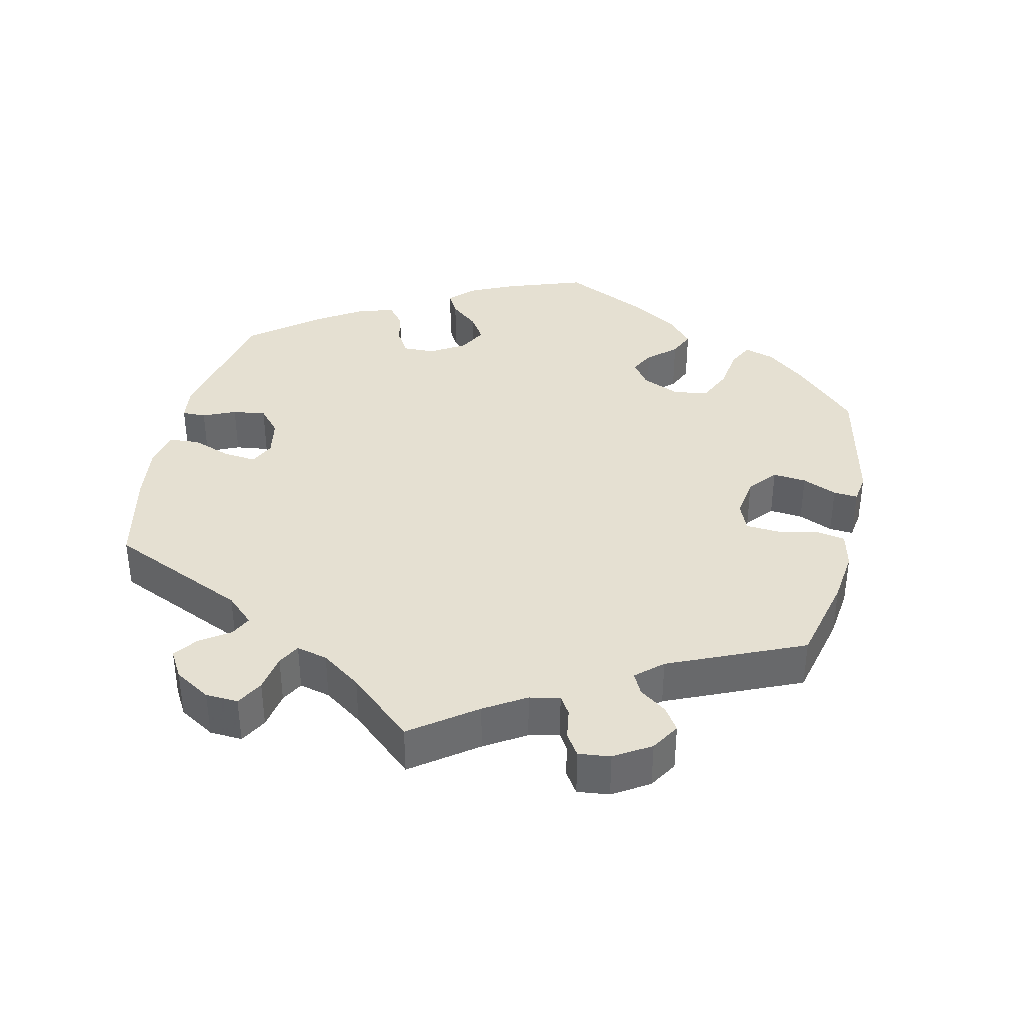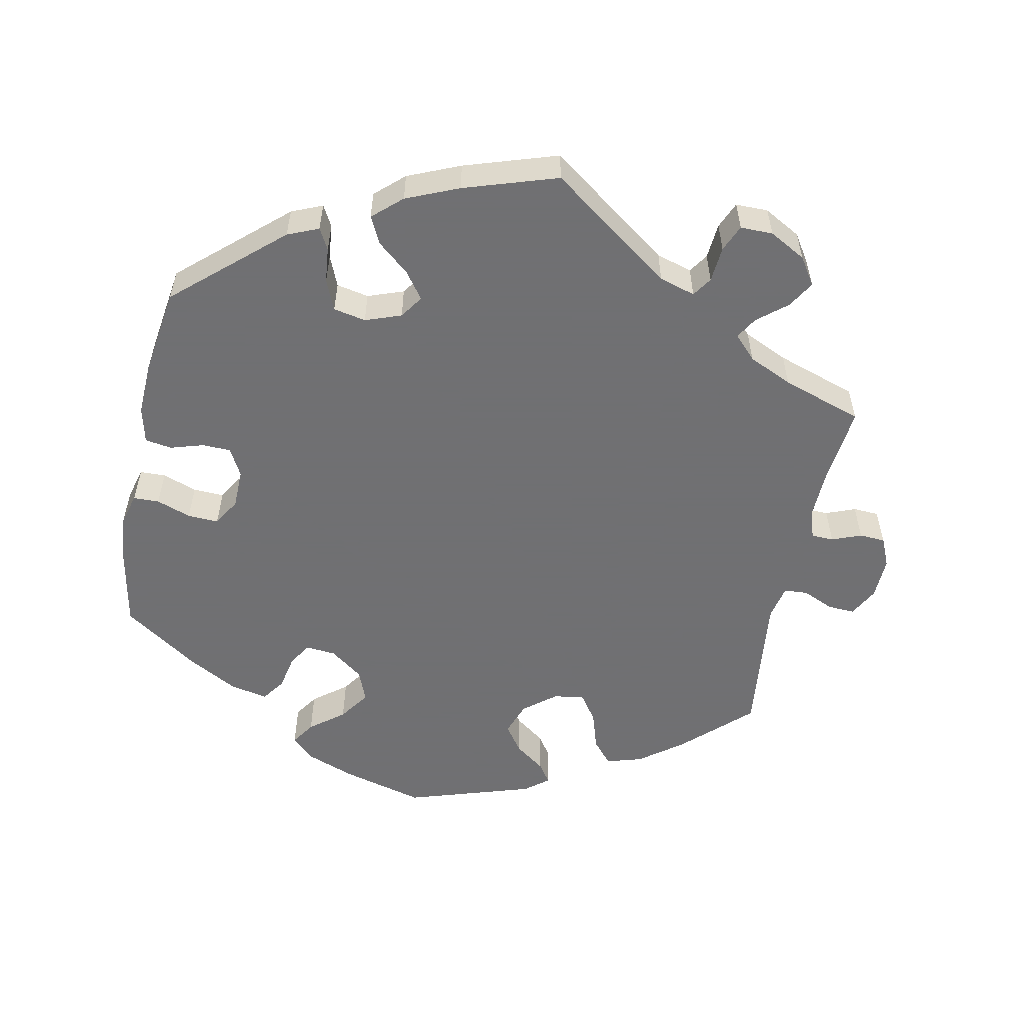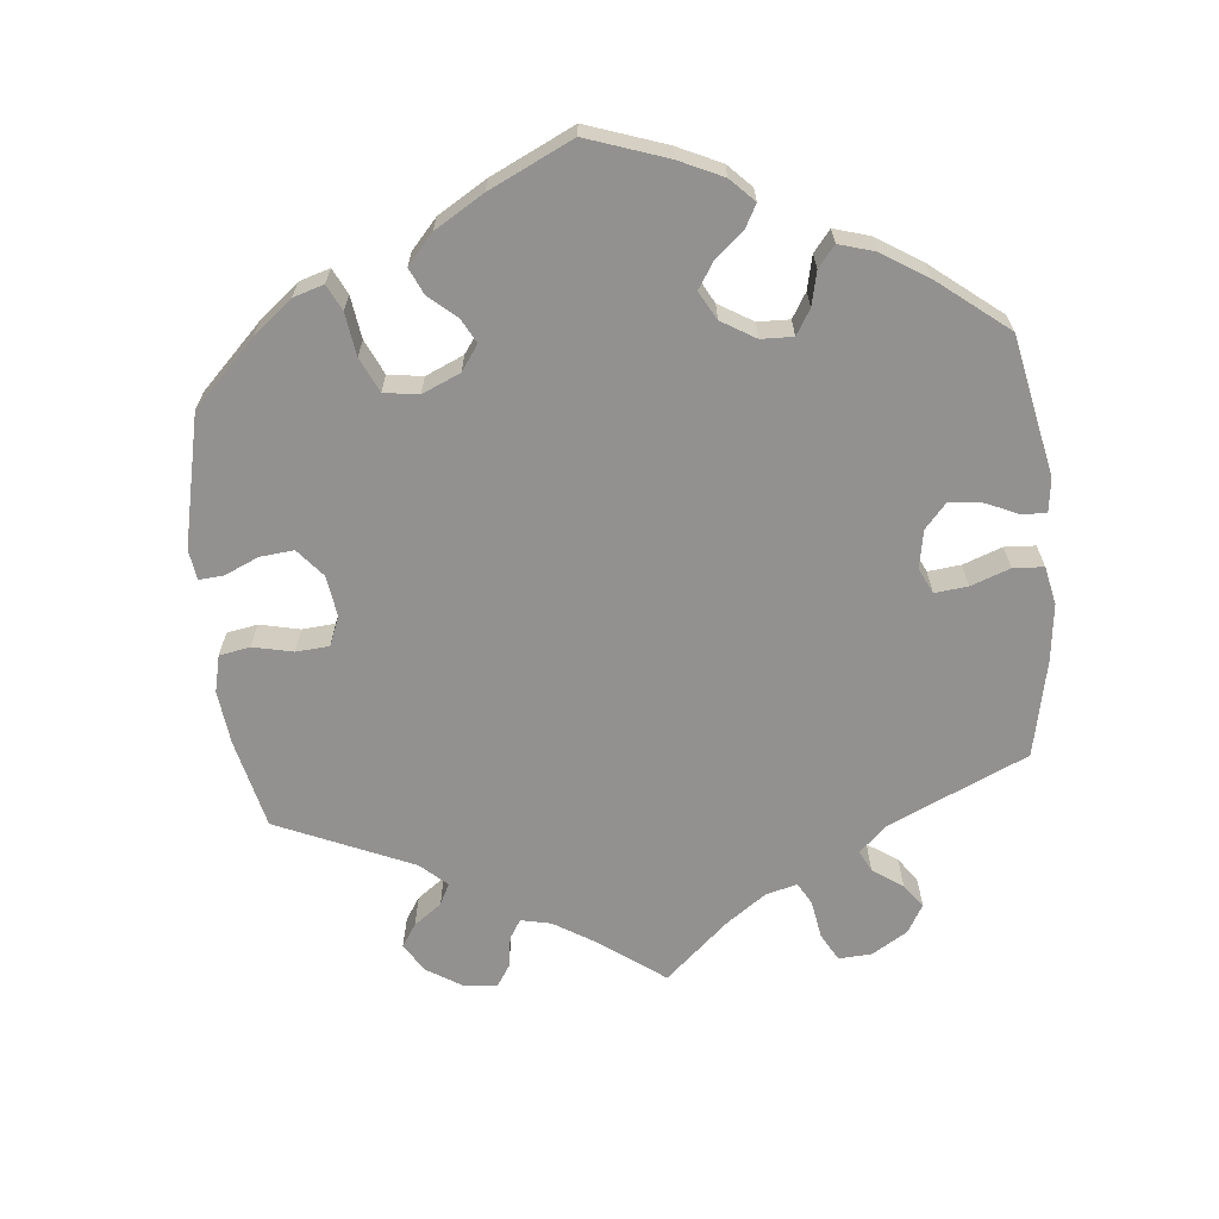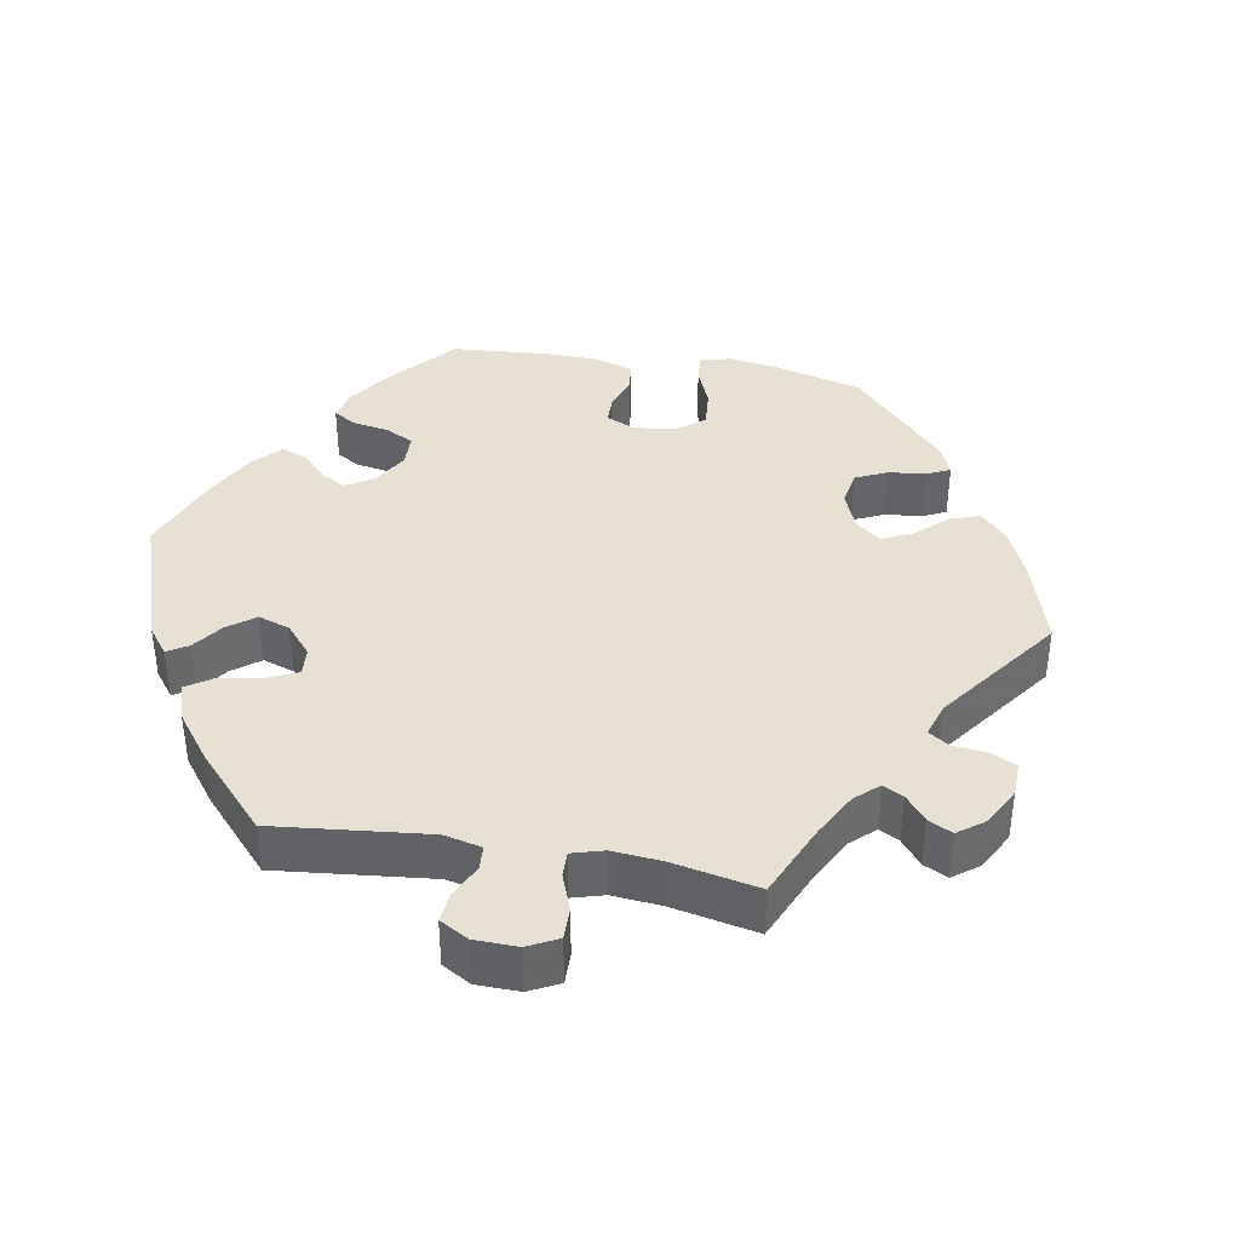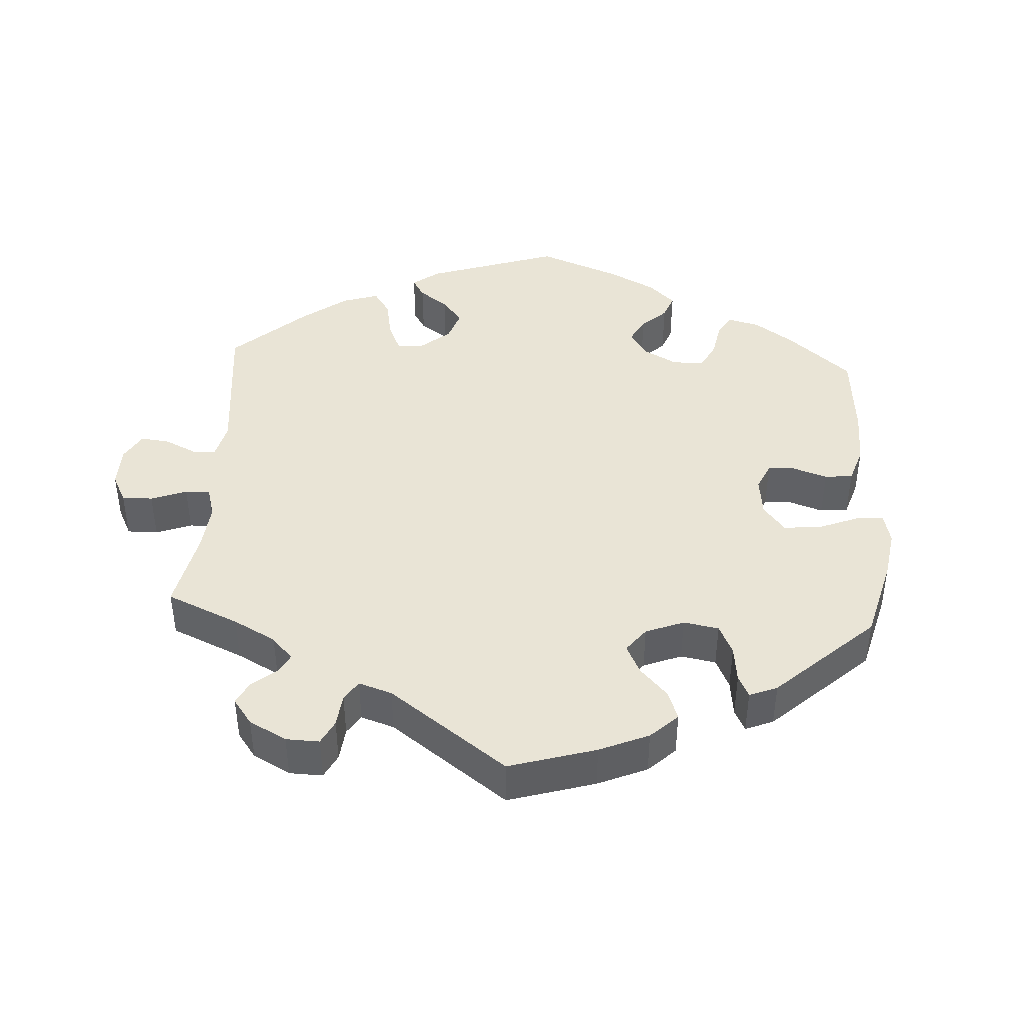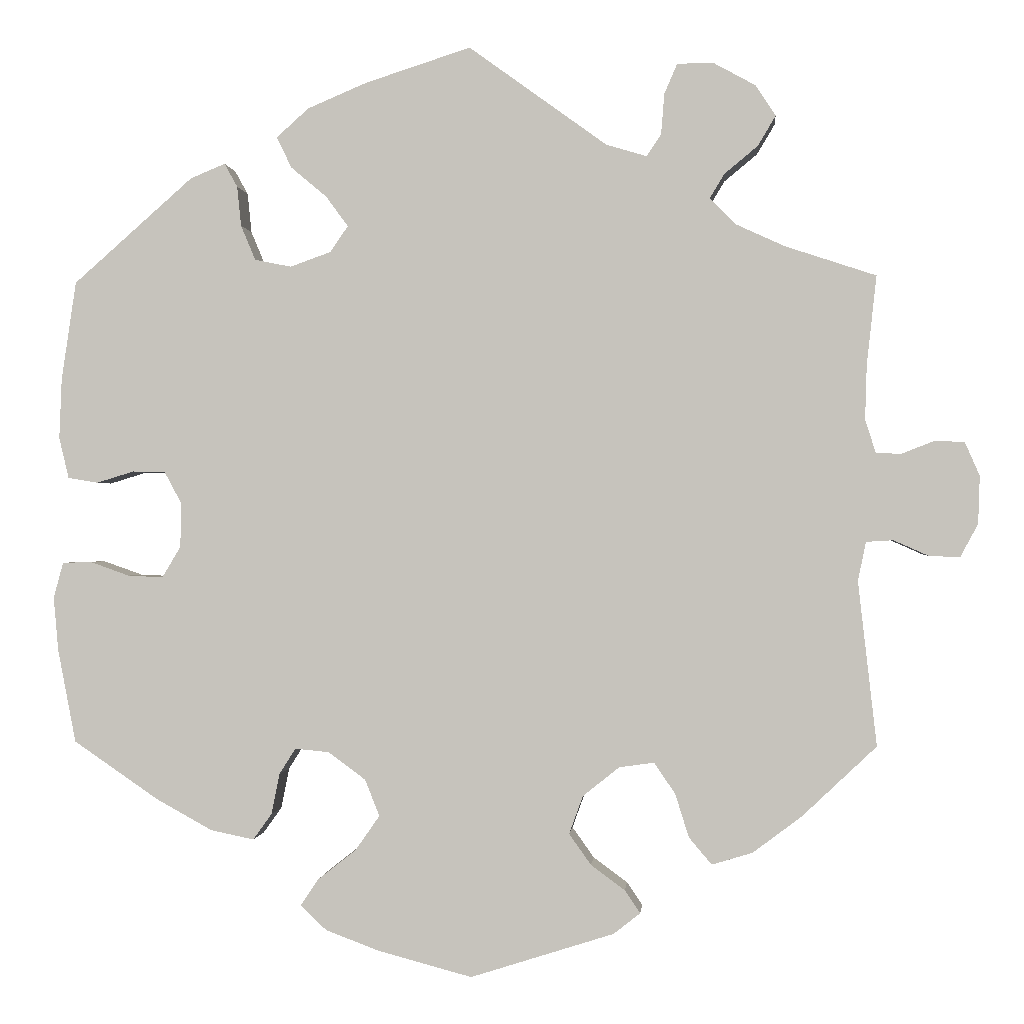
<metadata>
{"format":"obj","ext":"obj","renderer":"f3d","projection":"perspective","resolution":1024,"background":"white","views":[{"elev":37.8,"azim":72.7,"up":"+Y"},{"elev":-55.0,"azim":-11.5,"up":"+Y"},{"elev":-66.1,"azim":-114.3,"up":"+Y"},{"elev":38.9,"azim":39.9,"up":"+Y"},{"elev":42.6,"azim":123.4,"up":"+Y"},{"elev":-0.3,"azim":4.8,"up":"+Z"}]}
</metadata>
<code>
v -0.522 0.07 -0.175
v -0.528 0.07 -0.108
v -0.516 0.07 -0.064
v -0.48 0.07 -0.063
v -0.432 0.07 -0.08
v -0.389 0.07 -0.082
v -0.366 0.07 -0.044
v -0.365 0.07 0.011
v -0.386 0.07 0.05
v -0.426 0.07 0.051
v -0.472 0.07 0.037
v -0.509 0.07 0.043
v -0.521 0.07 0.093
v -0.518 0.07 0.167
v -0.5 0.07 0.289
v -0.353 0.07 0.419
v -0.31 0.07 0.437
v -0.294 0.07 0.408
v -0.289 0.07 0.359
v -0.271 0.07 0.316
v -0.226 0.07 0.307
v -0.176 0.07 0.325
v -0.154 0.07 0.357
v -0.181 0.07 0.394
v -0.225 0.07 0.431
v -0.244 0.07 0.469
v -0.204 0.07 0.505
v -0.131 0.07 0.536
v -0.001 0.07 0.578
v 0.169 0.07 0.455
v 0.219 0.07 0.44
v 0.237 0.07 0.467
v 0.241 0.07 0.517
v 0.257 0.07 0.554
v 0.302 0.07 0.554
v 0.353 0.07 0.526
v 0.378 0.07 0.488
v 0.356 0.07 0.451
v 0.315 0.07 0.417
v 0.297 0.07 0.387
v 0.328 0.07 0.355
v 0.389 0.07 0.327
v 0.501 0.07 0.29
v 0.489 0.07 0.18
v 0.487 0.07 0.113
v 0.5 0.07 0.072
v 0.531 0.07 0.071
v 0.572 0.07 0.087
v 0.608 0.07 0.085
v 0.626 0.07 0.044
v 0.624 0.07 -0.015
v 0.602 0.07 -0.056
v 0.564 0.07 -0.054
v 0.521 0.07 -0.035
v 0.488 0.07 -0.037
v 0.478 0.07 -0.085
v 0.501 0.07 -0.288
v 0.409 0.07 -0.375
v 0.349 0.07 -0.42
v 0.299 0.07 -0.435
v 0.271 0.07 -0.402
v 0.254 0.07 -0.348
v 0.228 0.07 -0.31
v 0.185 0.07 -0.316
v 0.14 0.07 -0.352
v 0.123 0.07 -0.399
v 0.15 0.07 -0.437
v 0.192 0.07 -0.468
v 0.211 0.07 -0.496
v 0.178 0.07 -0.522
v 0.001 0.07 -0.578
v -0.115 0.07 -0.547
v -0.181 0.07 -0.522
v -0.213 0.07 -0.492
v -0.191 0.07 -0.459
v -0.144 0.07 -0.422
v -0.114 0.07 -0.379
v -0.132 0.07 -0.334
v -0.178 0.07 -0.3
v -0.22 0.07 -0.296
v -0.24 0.07 -0.328
v -0.25 0.07 -0.378
v -0.273 0.07 -0.41
v -0.326 0.07 -0.399
v -0.395 0.07 -0.361
v -0.5 0.07 -0.289
v -0.522 0 -0.175
v -0.528 0 -0.108
v -0.516 0 -0.064
v -0.48 0 -0.063
v -0.432 0 -0.08
v -0.389 0 -0.082
v -0.366 0 -0.044
v -0.365 0 0.011
v -0.386 0 0.05
v -0.426 0 0.051
v -0.472 0 0.037
v -0.509 0 0.043
v -0.521 0 0.093
v -0.518 0 0.167
v -0.5 0 0.289
v -0.353 0 0.419
v -0.31 0 0.437
v -0.294 0 0.408
v -0.289 0 0.359
v -0.271 0 0.316
v -0.226 0 0.307
v -0.176 0 0.325
v -0.154 0 0.357
v -0.181 0 0.394
v -0.225 0 0.431
v -0.244 0 0.469
v -0.204 0 0.505
v -0.131 0 0.536
v -0.001 0 0.578
v 0.169 0 0.455
v 0.219 0 0.44
v 0.237 0 0.467
v 0.241 0 0.517
v 0.257 0 0.554
v 0.302 0 0.554
v 0.353 0 0.526
v 0.378 0 0.488
v 0.356 0 0.451
v 0.315 0 0.417
v 0.297 0 0.387
v 0.328 0 0.355
v 0.389 0 0.327
v 0.501 0 0.29
v 0.489 0 0.18
v 0.487 0 0.113
v 0.5 0 0.072
v 0.531 0 0.071
v 0.572 0 0.087
v 0.608 0 0.085
v 0.626 0 0.044
v 0.624 0 -0.015
v 0.602 0 -0.056
v 0.564 0 -0.054
v 0.521 0 -0.035
v 0.488 0 -0.037
v 0.478 0 -0.085
v 0.501 0 -0.288
v 0.409 0 -0.375
v 0.349 0 -0.42
v 0.299 0 -0.435
v 0.271 0 -0.402
v 0.254 0 -0.348
v 0.228 0 -0.31
v 0.185 0 -0.316
v 0.14 0 -0.352
v 0.123 0 -0.399
v 0.15 0 -0.437
v 0.192 0 -0.468
v 0.211 0 -0.496
v 0.178 0 -0.522
v 0.001 0 -0.578
v -0.115 0 -0.547
v -0.181 0 -0.522
v -0.213 0 -0.492
v -0.191 0 -0.459
v -0.144 0 -0.422
v -0.114 0 -0.379
v -0.132 0 -0.334
v -0.178 0 -0.3
v -0.22 0 -0.296
v -0.24 0 -0.328
v -0.25 0 -0.378
v -0.273 0 -0.41
v -0.326 0 -0.399
v -0.395 0 -0.361
v -0.5 0 -0.289
f 81 82 83 84
f 80 81 84 85
f 73 74 75 76
f 73 76 77
f 72 73 77
f 71 72 77
f 70 71 77 78
f 67 68 69 70
f 66 67 70 78
f 59 60 61 62
f 59 62 63
f 56 57 58 59
f 55 56 59 63
f 51 52 53 54
f 51 54 55
f 50 51 55
f 47 48 49 50
f 46 47 50 55
f 45 46 55 63
f 42 43 44
f 41 42 44 45
f 40 41 45 63
f 36 37 38 39
f 36 39 40
f 35 36 40
f 32 33 34 35
f 31 32 35 40
f 30 31 40 63
f 24 25 26 27
f 23 24 27 28
f 16 17 18 19
f 16 19 20
f 15 16 20
f 14 15 20 21
f 10 11 12 13
f 9 10 13 14
f 2 3 4 5
f 2 5 6
f 1 2 6
f 80 85 86 1
f 65 66 78 79
f 64 65 79
f 23 28 29 30
f 22 23 30 63
f 9 14 21 22
f 8 9 22 63
f 7 8 63 64
f 79 80 1 6
f 6 7 64 79
f 170 169 168 167
f 171 170 167 166
f 162 161 160 159
f 163 162 159
f 163 159 158
f 163 158 157
f 164 163 157 156
f 156 155 154 153
f 164 156 153 152
f 148 147 146 145
f 149 148 145
f 145 144 143 142
f 149 145 142 141
f 140 139 138 137
f 141 140 137
f 141 137 136
f 136 135 134 133
f 141 136 133 132
f 149 141 132 131
f 130 129 128
f 131 130 128 127
f 149 131 127 126
f 125 124 123 122
f 126 125 122
f 126 122 121
f 121 120 119 118
f 126 121 118 117
f 149 126 117 116
f 113 112 111 110
f 114 113 110 109
f 105 104 103 102
f 106 105 102
f 106 102 101
f 107 106 101 100
f 99 98 97 96
f 100 99 96 95
f 91 90 89 88
f 92 91 88
f 92 88 87
f 87 172 171 166
f 165 164 152 151
f 165 151 150
f 116 115 114 109
f 149 116 109 108
f 108 107 100 95
f 149 108 95 94
f 150 149 94 93
f 92 87 166 165
f 165 150 93 92
f 1 87 88 2
f 2 88 89 3
f 3 89 90 4
f 4 90 91 5
f 5 91 92 6
f 6 92 93 7
f 7 93 94 8
f 8 94 95 9
f 9 95 96 10
f 10 96 97 11
f 11 97 98 12
f 12 98 99 13
f 13 99 100 14
f 14 100 101 15
f 15 101 102 16
f 16 102 103 17
f 17 103 104 18
f 18 104 105 19
f 19 105 106 20
f 20 106 107 21
f 21 107 108 22
f 22 108 109 23
f 23 109 110 24
f 24 110 111 25
f 25 111 112 26
f 26 112 113 27
f 27 113 114 28
f 28 114 115 29
f 29 115 116 30
f 30 116 117 31
f 31 117 118 32
f 32 118 119 33
f 33 119 120 34
f 34 120 121 35
f 35 121 122 36
f 36 122 123 37
f 37 123 124 38
f 38 124 125 39
f 39 125 126 40
f 40 126 127 41
f 41 127 128 42
f 42 128 129 43
f 43 129 130 44
f 44 130 131 45
f 45 131 132 46
f 46 132 133 47
f 47 133 134 48
f 48 134 135 49
f 49 135 136 50
f 50 136 137 51
f 51 137 138 52
f 52 138 139 53
f 53 139 140 54
f 54 140 141 55
f 55 141 142 56
f 56 142 143 57
f 57 143 144 58
f 58 144 145 59
f 59 145 146 60
f 60 146 147 61
f 61 147 148 62
f 62 148 149 63
f 63 149 150 64
f 64 150 151 65
f 65 151 152 66
f 66 152 153 67
f 67 153 154 68
f 68 154 155 69
f 69 155 156 70
f 70 156 157 71
f 71 157 158 72
f 72 158 159 73
f 73 159 160 74
f 74 160 161 75
f 75 161 162 76
f 76 162 163 77
f 77 163 164 78
f 78 164 165 79
f 79 165 166 80
f 80 166 167 81
f 81 167 168 82
f 82 168 169 83
f 83 169 170 84
f 84 170 171 85
f 85 171 172 86
f 86 172 87 1

</code>
